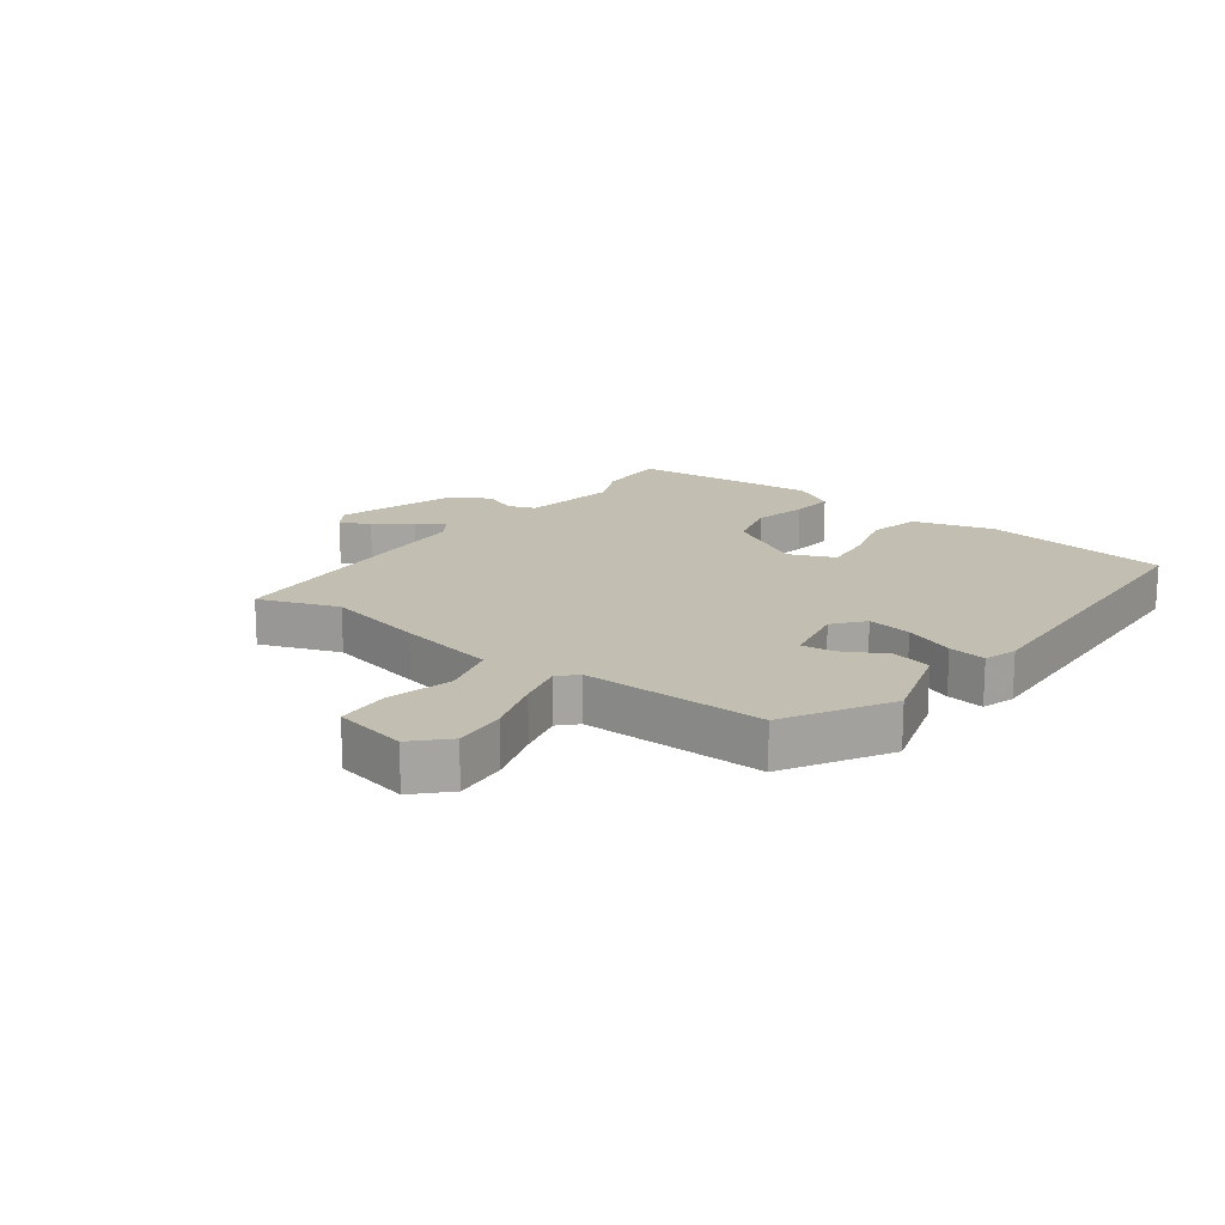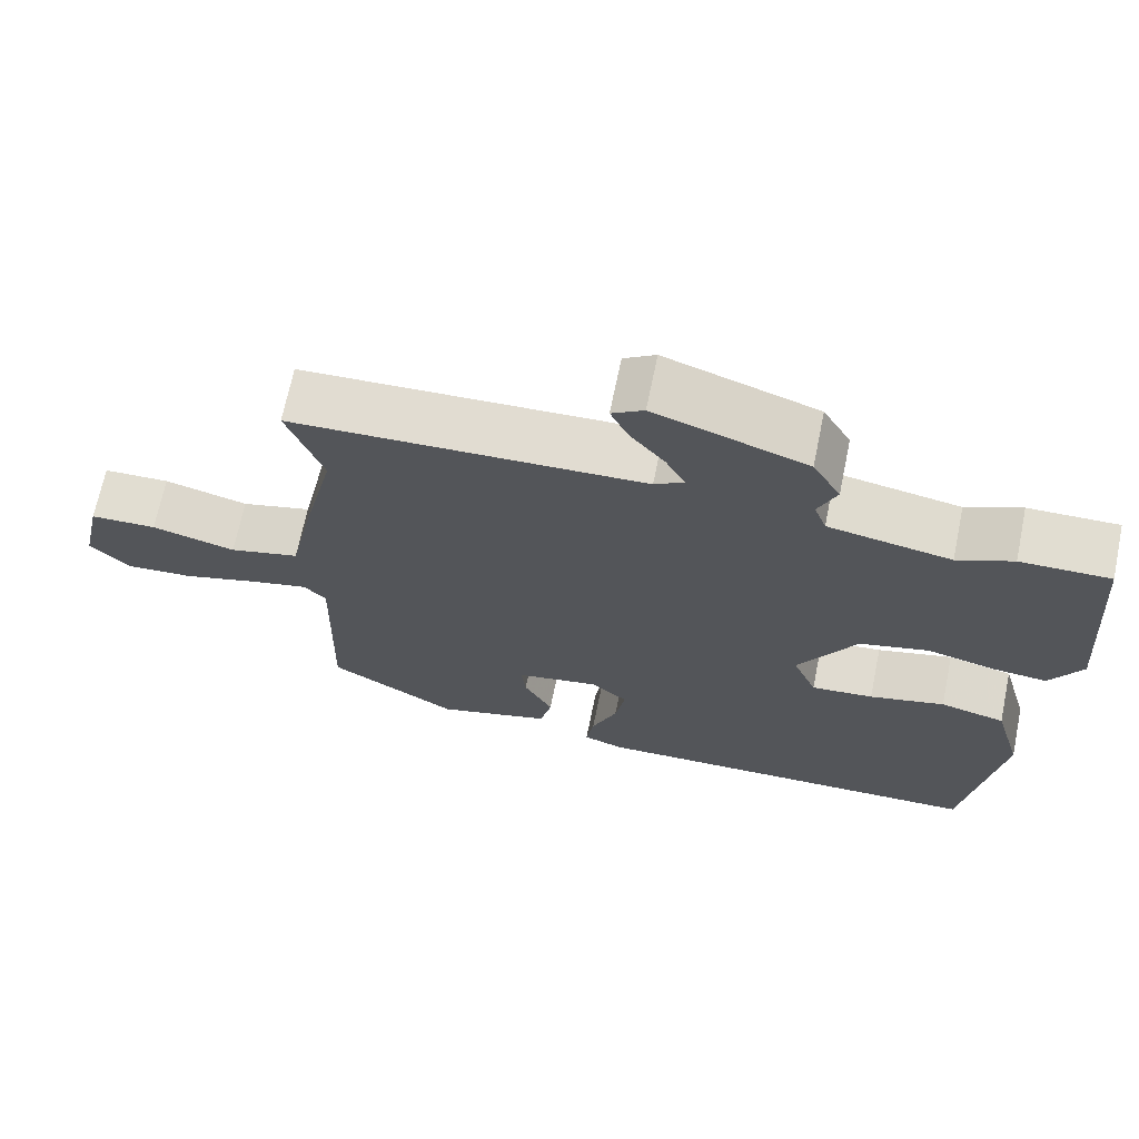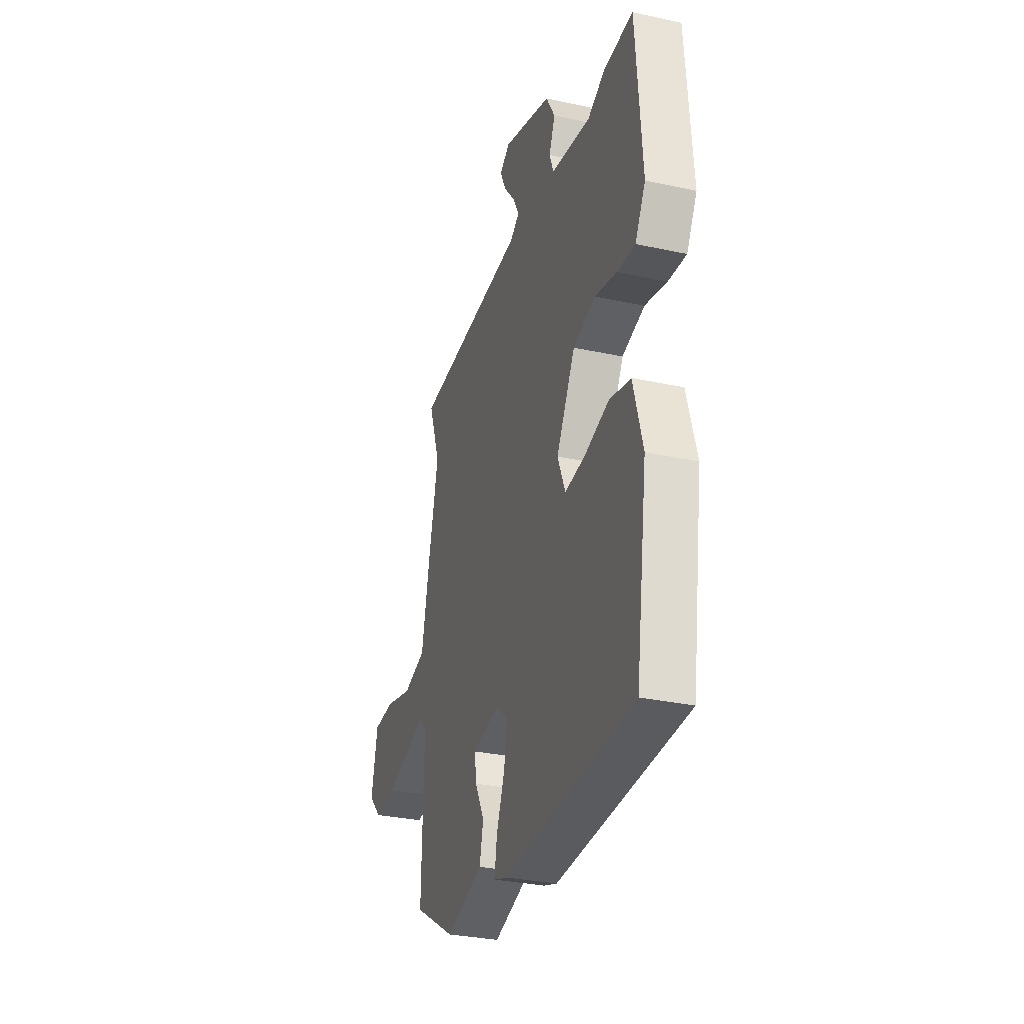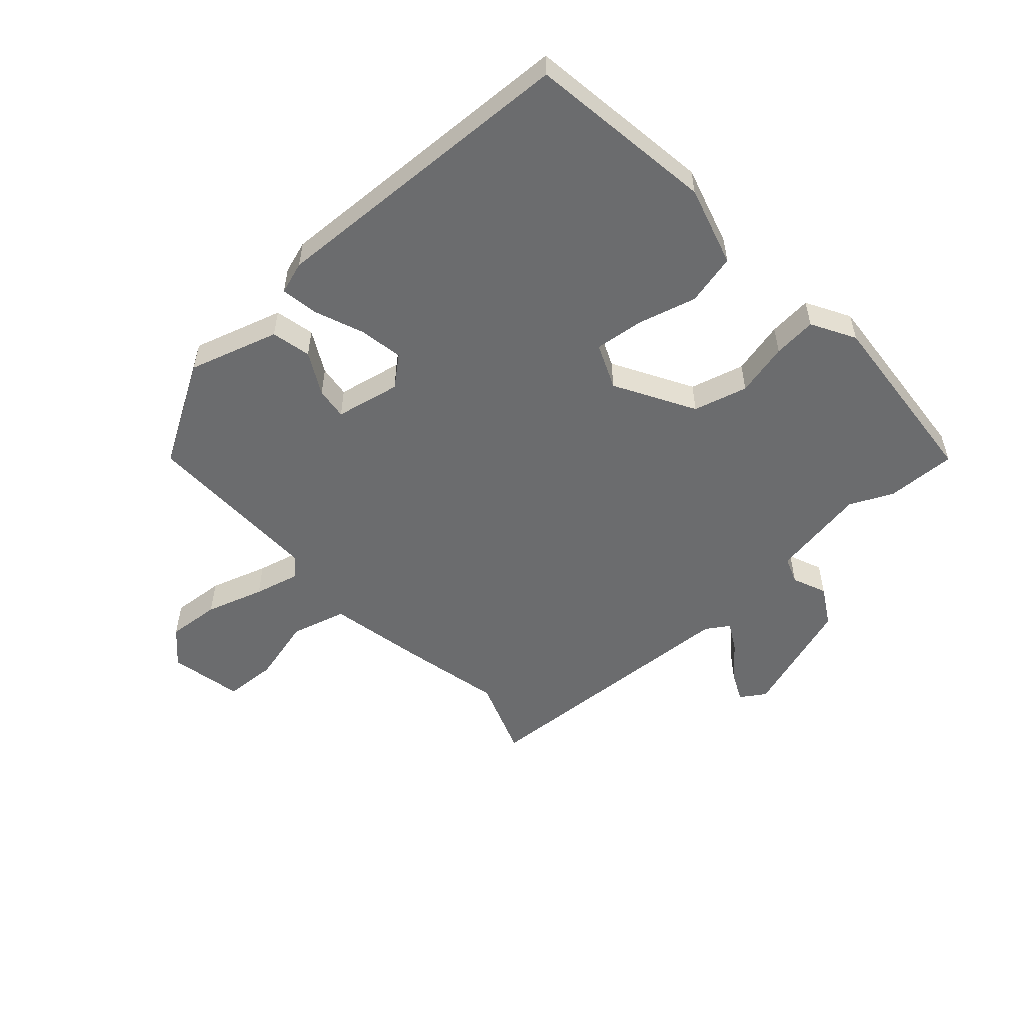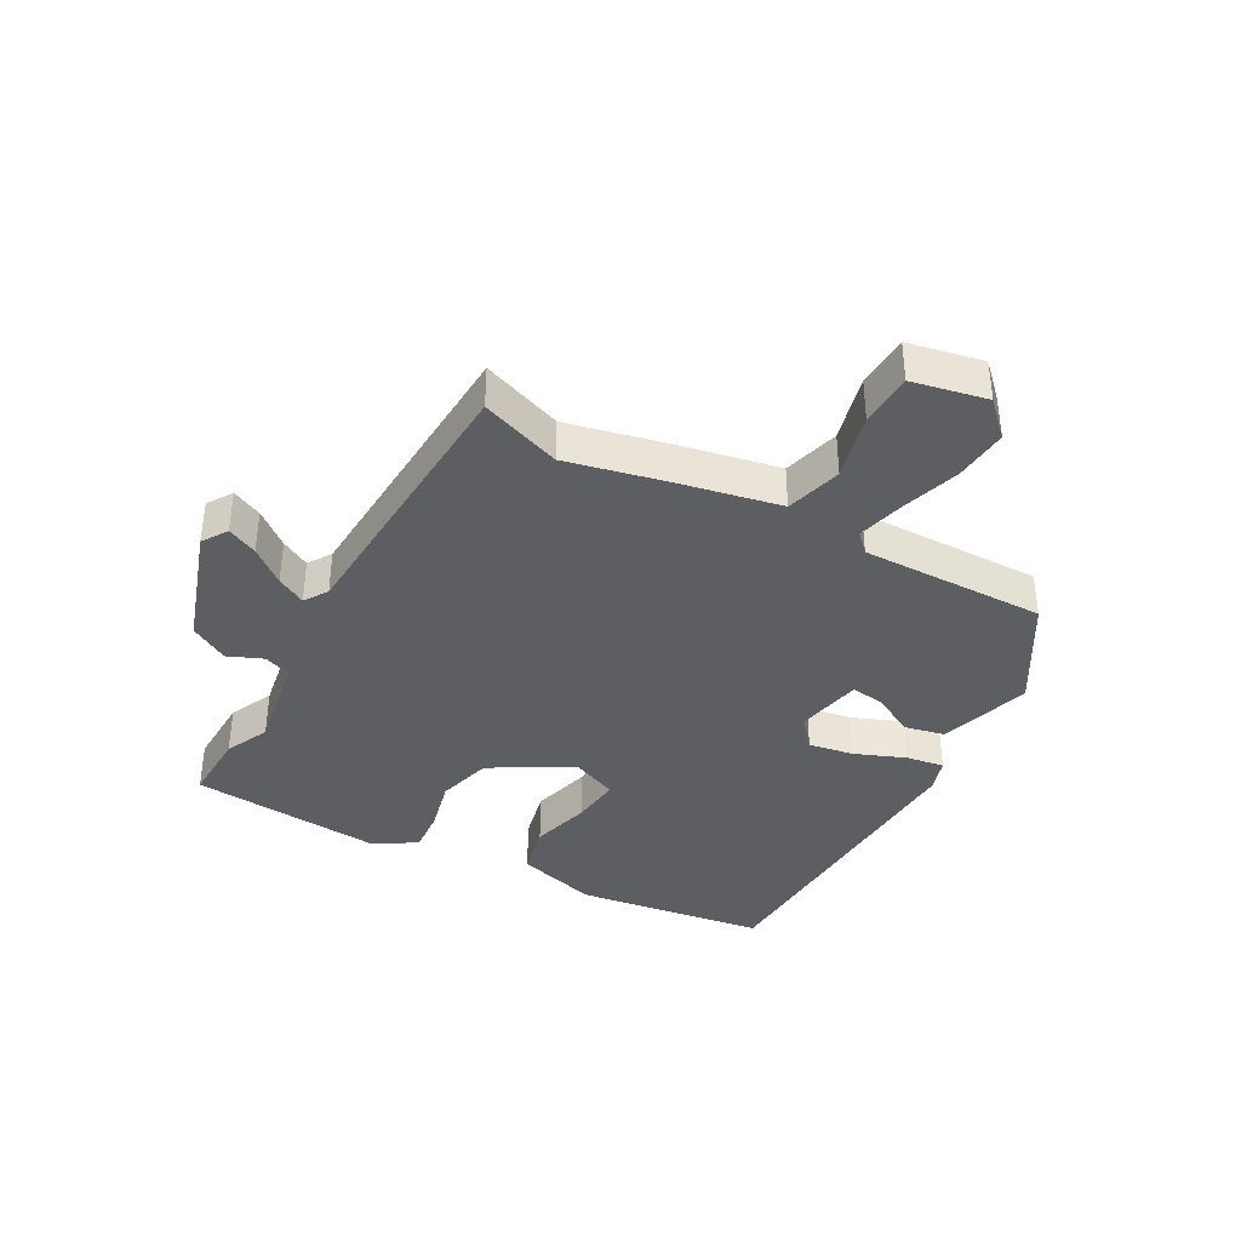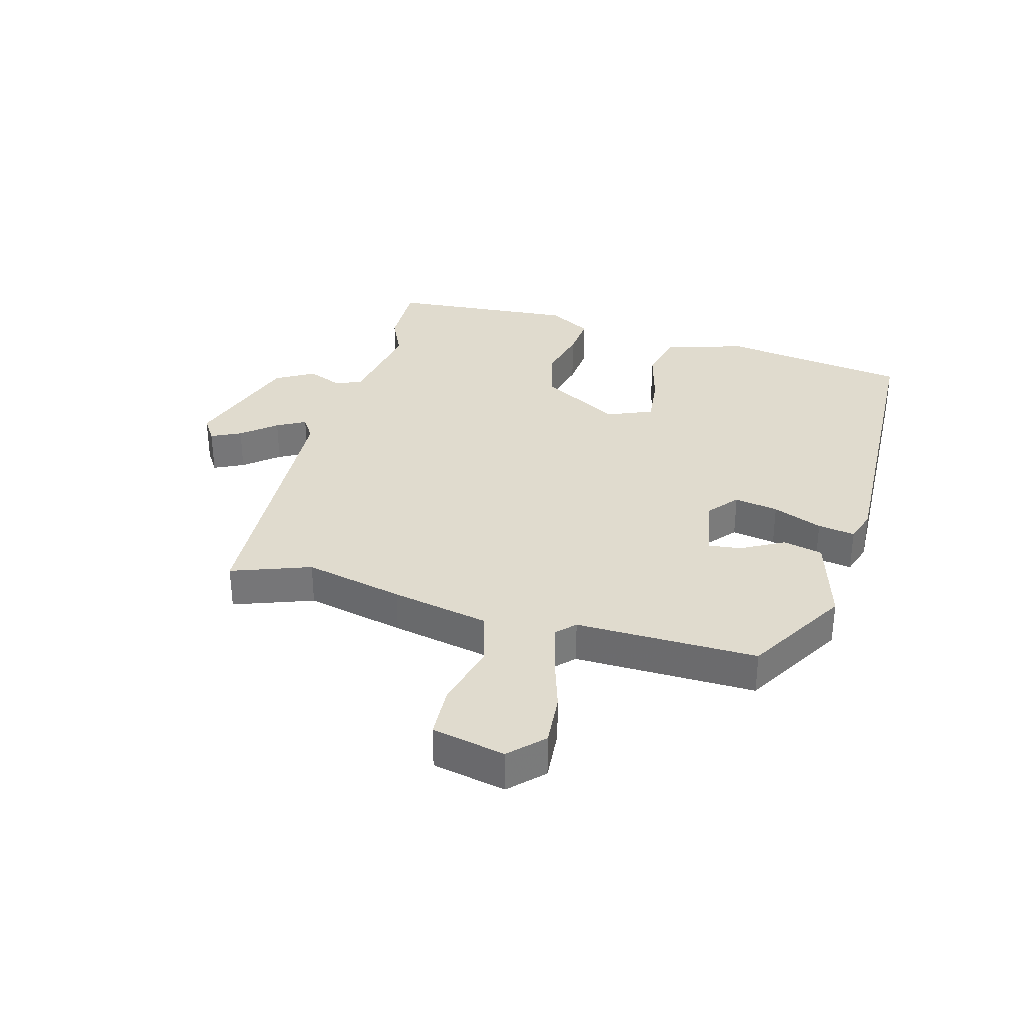
<metadata>
{"format":"obj","ext":"obj","renderer":"f3d","projection":"perspective","resolution":1024,"background":"white","views":[{"elev":17.1,"azim":125.9,"up":"+Y"},{"elev":68.6,"azim":-168.4,"up":"+Z"},{"elev":-31.3,"azim":-107.2,"up":"+Z"},{"elev":-53.6,"azim":-138.6,"up":"+Y"},{"elev":-38.0,"azim":60.5,"up":"+Y"},{"elev":33.5,"azim":104.9,"up":"+Y"}]}
</metadata>
<code>
v -0.507 0.07 0.5
v -0.392 0.07 0.498
v -0.321 0.07 0.466
v -0.163 0.07 0.495
v -0.147 0.07 0.539
v -0.171 0.07 0.595
v -0.135 0.07 0.658
v 0.06 0.07 0.725
v 0.101 0.07 0.699
v 0.078 0.07 0.65
v 0.033 0.07 0.594
v 0.008 0.07 0.547
v 0.046 0.07 0.523
v 0.501 0.07 0.504
v 0.455 0.07 0.374
v 0.493 0.07 0.212
v 0.527 0.07 0.051
v 0.618 0.07 0.027
v 0.726 0.07 0.056
v 0.812 0.07 0.053
v 0.838 0.07 -0.067
v 0.786 0.07 -0.12
v 0.699 0.07 -0.114
v 0.603 0.07 -0.085
v 0.527 0.07 -0.067
v 0.498 0.07 -0.096
v 0.505 0.07 -0.394
v 0.339 0.07 -0.495
v 0.191 0.07 -0.452
v 0.176 0.07 -0.387
v 0.213 0.07 -0.317
v 0.219 0.07 -0.264
v 0.112 0.07 -0.244
v 0.064 0.07 -0.285
v 0.077 0.07 -0.357
v 0.11 0.07 -0.438
v 0.12 0.07 -0.499
v 0.067 0.07 -0.517
v -0.45 0.07 -0.502
v -0.496 0.07 -0.196
v -0.459 0.07 -0.064
v -0.375 0.07 -0.043
v -0.278 0.07 -0.068
v -0.198 0.07 -0.076
v -0.167 0.07 -0.001
v -0.242 0.07 0.128
v -0.331 0.07 0.151
v -0.418 0.07 0.129
v -0.489 0.07 0.122
v -0.53 0.07 0.193
v -0.507 0 0.5
v -0.392 0 0.498
v -0.321 0 0.466
v -0.163 0 0.495
v -0.147 0 0.539
v -0.171 0 0.595
v -0.135 0 0.658
v 0.06 0 0.725
v 0.101 0 0.699
v 0.078 0 0.65
v 0.033 0 0.594
v 0.008 0 0.547
v 0.046 0 0.523
v 0.501 0 0.504
v 0.455 0 0.374
v 0.493 0 0.212
v 0.527 0 0.051
v 0.618 0 0.027
v 0.726 0 0.056
v 0.812 0 0.053
v 0.838 0 -0.067
v 0.786 0 -0.12
v 0.699 0 -0.114
v 0.603 0 -0.085
v 0.527 0 -0.067
v 0.498 0 -0.096
v 0.505 0 -0.394
v 0.339 0 -0.495
v 0.191 0 -0.452
v 0.176 0 -0.387
v 0.213 0 -0.317
v 0.219 0 -0.264
v 0.112 0 -0.244
v 0.064 0 -0.285
v 0.077 0 -0.357
v 0.11 0 -0.438
v 0.12 0 -0.499
v 0.067 0 -0.517
v -0.45 0 -0.502
v -0.496 0 -0.196
v -0.459 0 -0.064
v -0.375 0 -0.043
v -0.278 0 -0.068
v -0.198 0 -0.076
v -0.167 0 -0.001
v -0.242 0 0.128
v -0.331 0 0.151
v -0.418 0 0.129
v -0.489 0 0.122
v -0.53 0 0.193
f 1 2 3
f 50 1 3
f 49 50 3
f 48 49 3
f 47 48 3
f 46 47 3 4
f 45 46 4 5
f 41 42 43
f 40 41 43
f 39 40 43
f 38 39 43
f 37 38 43
f 36 37 43
f 35 36 43
f 34 35 43 44
f 33 34 44 45
f 29 30 31
f 28 29 31
f 27 28 31
f 26 27 31
f 25 26 31 32
f 22 23 24
f 21 22 24
f 20 21 24
f 19 20 24
f 18 19 24
f 17 18 24 25
f 33 45 5
f 32 33 5
f 25 32 5
f 17 25 5
f 16 17 5
f 15 16 5
f 9 10 11
f 8 9 11
f 7 8 11
f 6 7 11
f 5 6 11
f 5 11 12
f 13 14 15
f 13 15 5
f 5 12 13
f 53 52 51
f 53 51 100
f 53 100 99
f 53 99 98
f 53 98 97
f 54 53 97 96
f 55 54 96 95
f 93 92 91
f 93 91 90
f 93 90 89
f 93 89 88
f 93 88 87
f 93 87 86
f 93 86 85
f 94 93 85 84
f 95 94 84 83
f 81 80 79
f 81 79 78
f 81 78 77
f 81 77 76
f 82 81 76 75
f 74 73 72
f 74 72 71
f 74 71 70
f 74 70 69
f 74 69 68
f 75 74 68 67
f 55 95 83
f 55 83 82
f 55 82 75
f 55 75 67
f 55 67 66
f 55 66 65
f 61 60 59
f 61 59 58
f 61 58 57
f 61 57 56
f 61 56 55
f 62 61 55
f 65 64 63
f 55 65 63
f 63 62 55
f 1 51 52 2
f 2 52 53 3
f 3 53 54 4
f 4 54 55 5
f 5 55 56 6
f 6 56 57 7
f 7 57 58 8
f 8 58 59 9
f 9 59 60 10
f 10 60 61 11
f 11 61 62 12
f 12 62 63 13
f 13 63 64 14
f 14 64 65 15
f 15 65 66 16
f 16 66 67 17
f 17 67 68 18
f 18 68 69 19
f 19 69 70 20
f 20 70 71 21
f 21 71 72 22
f 22 72 73 23
f 23 73 74 24
f 24 74 75 25
f 25 75 76 26
f 26 76 77 27
f 27 77 78 28
f 28 78 79 29
f 29 79 80 30
f 30 80 81 31
f 31 81 82 32
f 32 82 83 33
f 33 83 84 34
f 34 84 85 35
f 35 85 86 36
f 36 86 87 37
f 37 87 88 38
f 38 88 89 39
f 39 89 90 40
f 40 90 91 41
f 41 91 92 42
f 42 92 93 43
f 43 93 94 44
f 44 94 95 45
f 45 95 96 46
f 46 96 97 47
f 47 97 98 48
f 48 98 99 49
f 49 99 100 50
f 50 100 51 1

</code>
